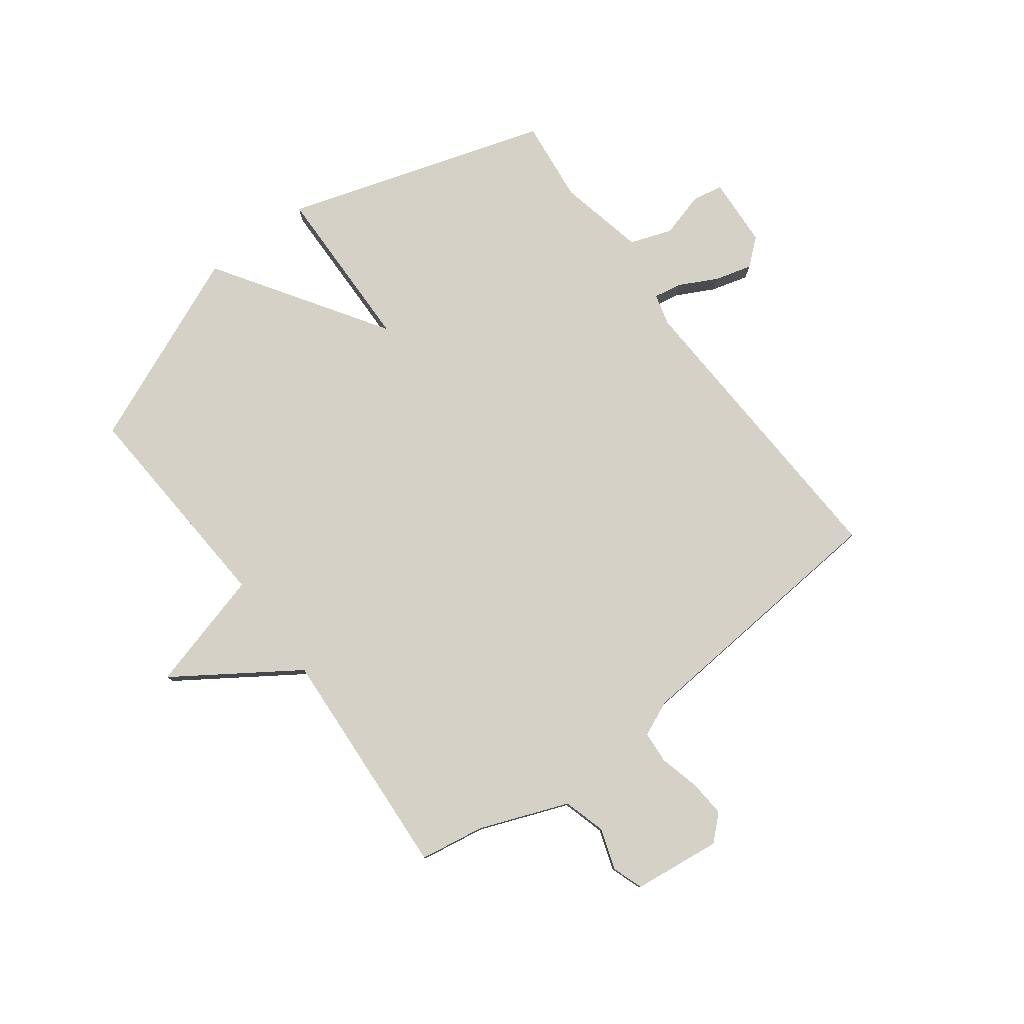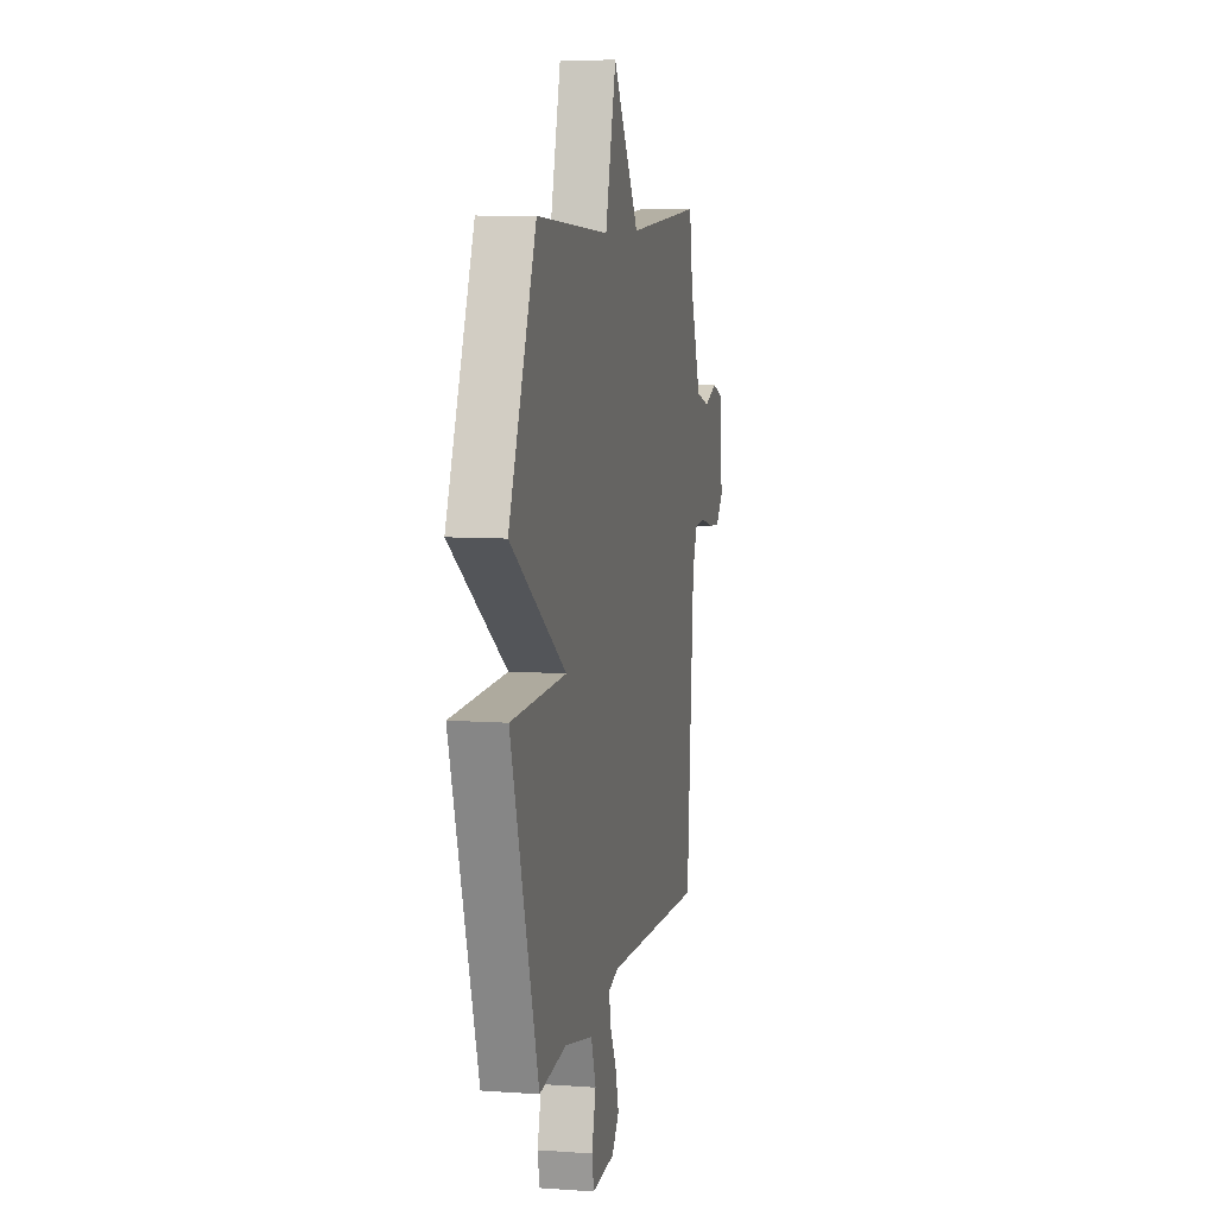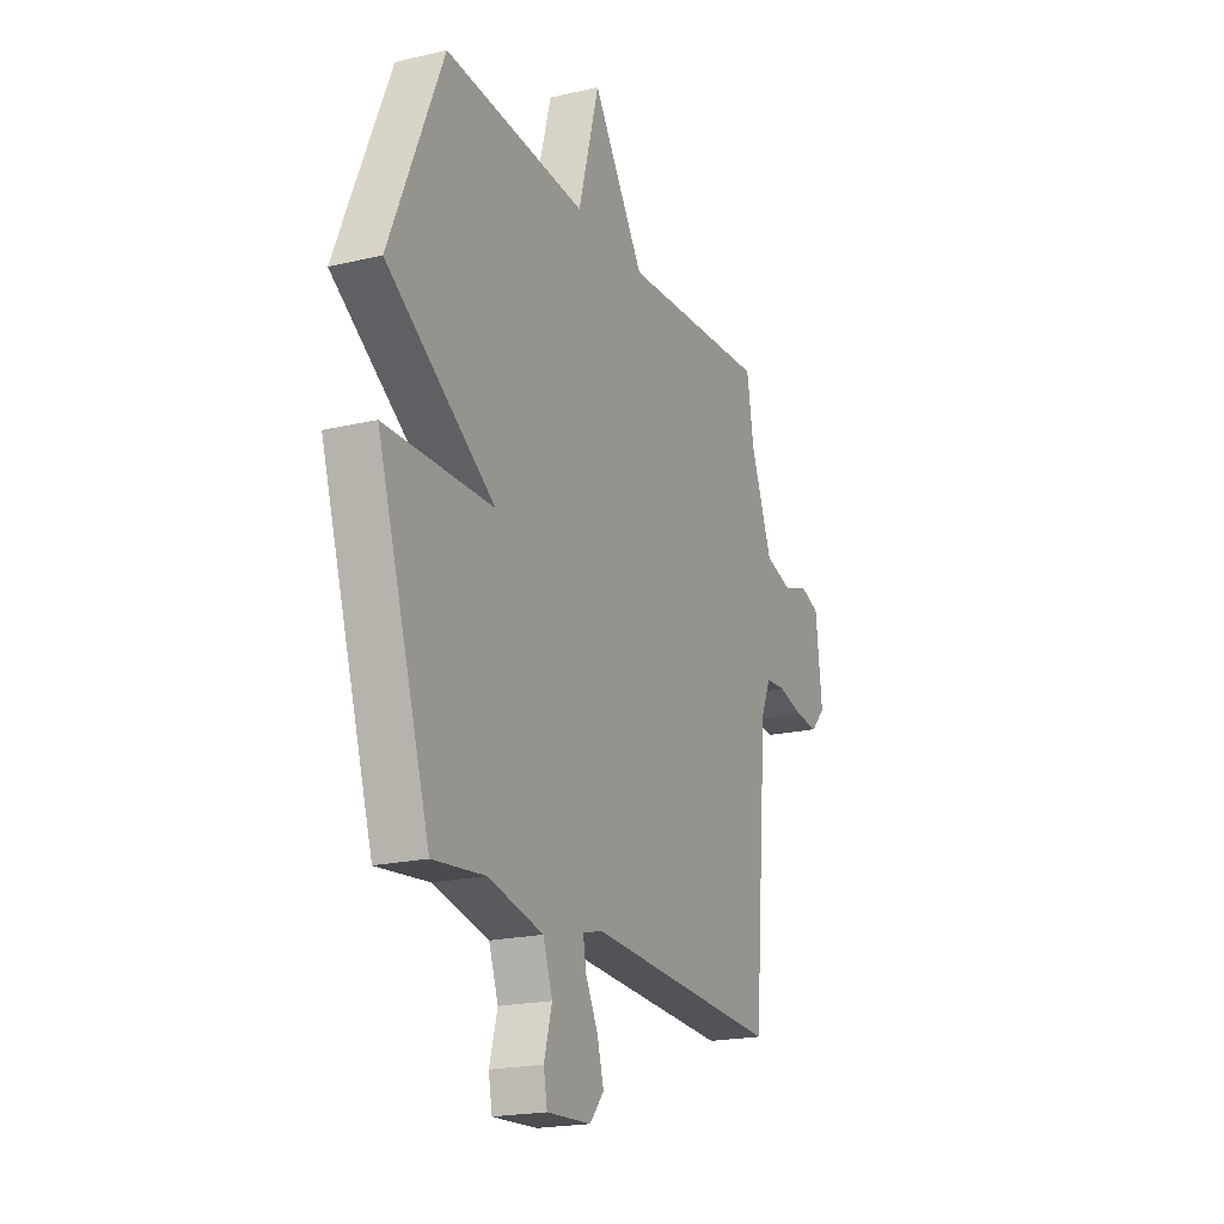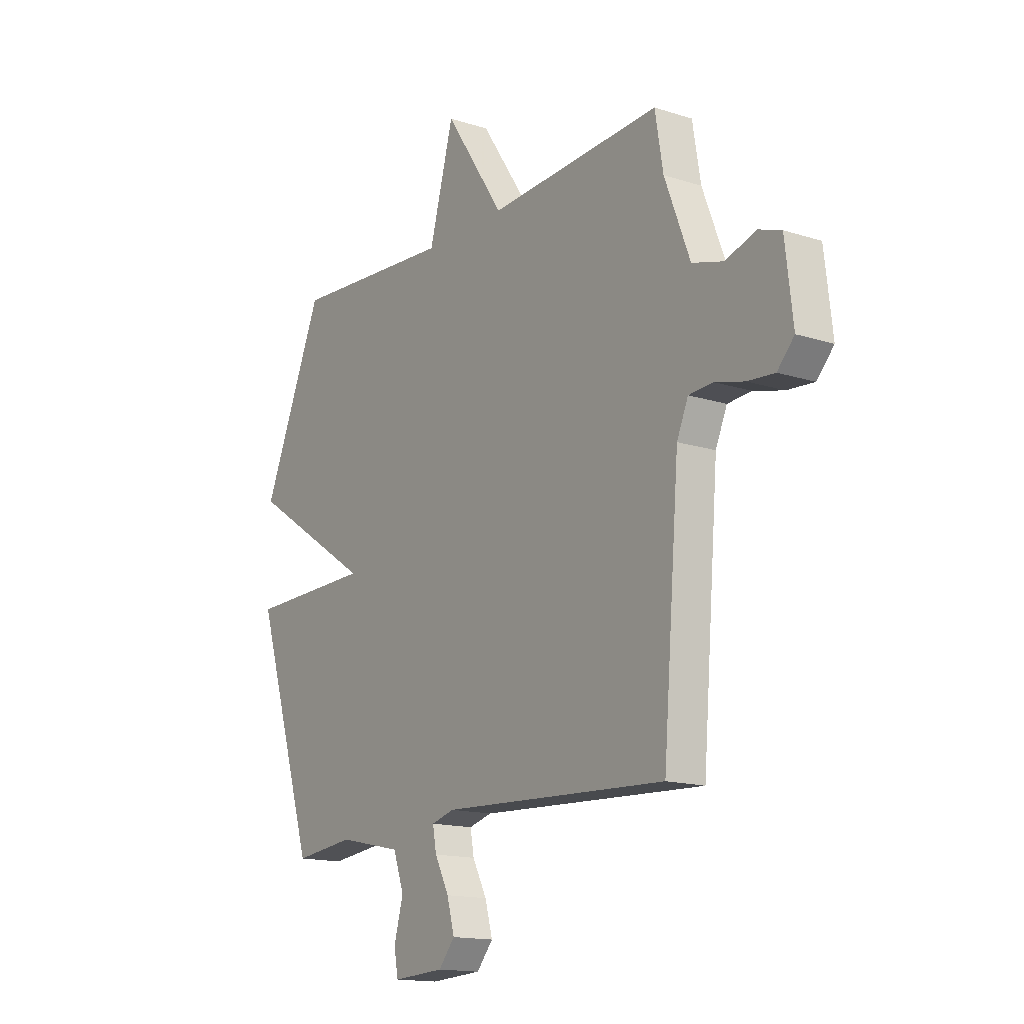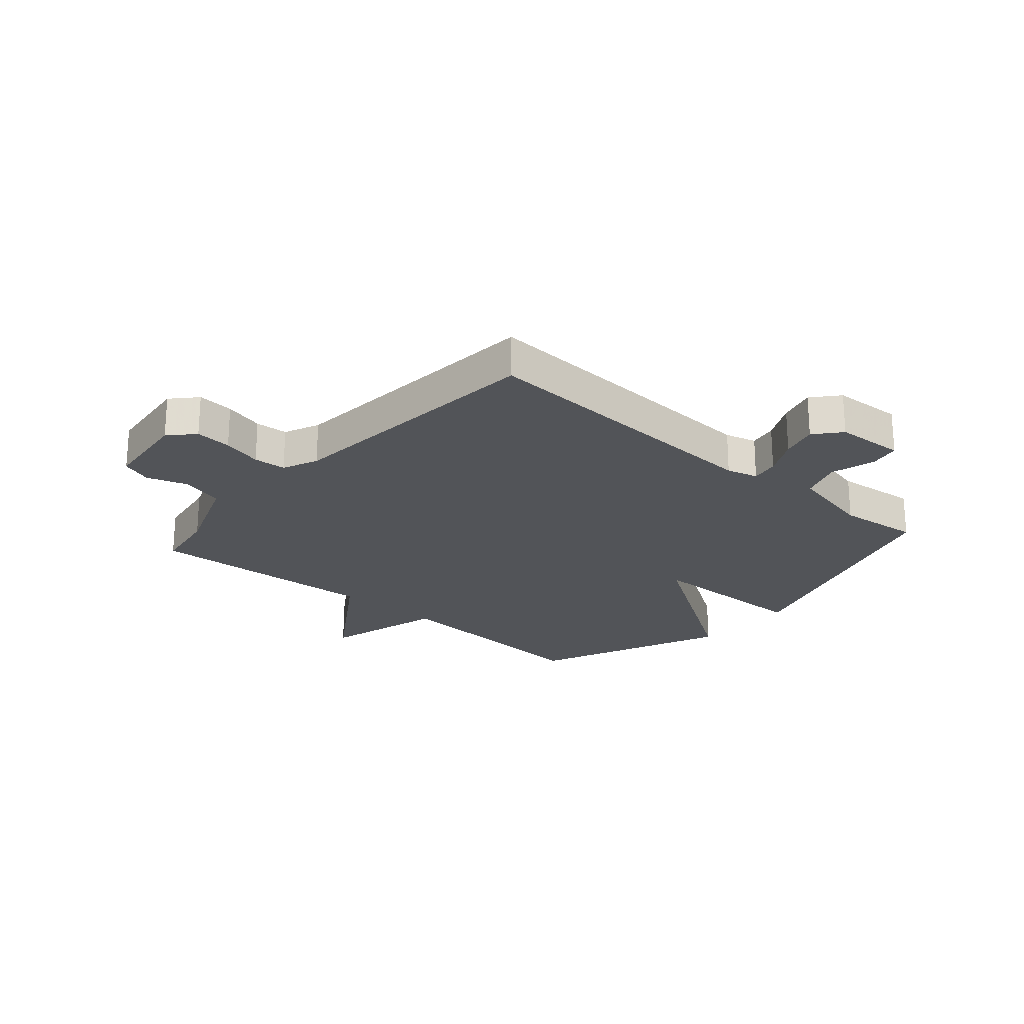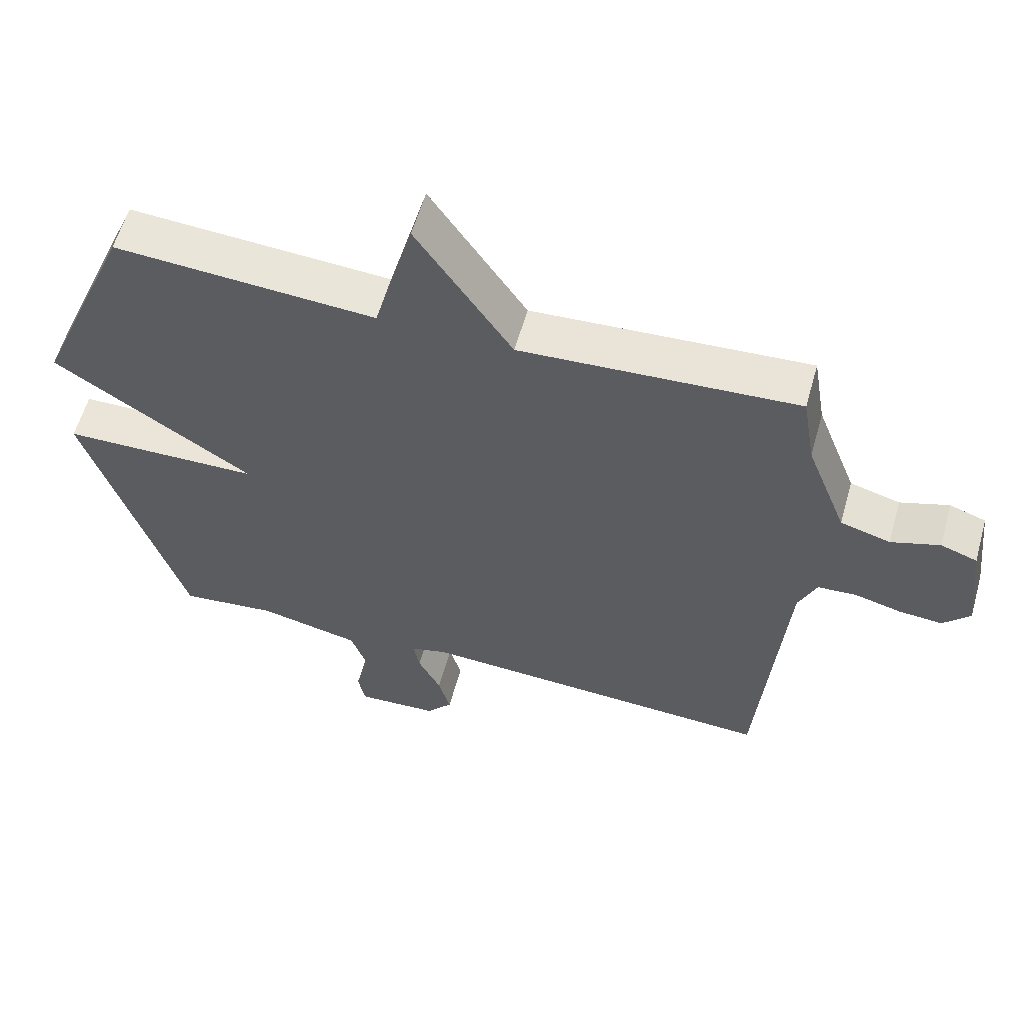
<metadata>
{"format":"obj","ext":"obj","renderer":"f3d","projection":"perspective","resolution":1024,"background":"white","views":[{"elev":79.5,"azim":53.2,"up":"+Y"},{"elev":8.1,"azim":-78.7,"up":"+Z"},{"elev":-20.1,"azim":-66.5,"up":"+Z"},{"elev":-15.2,"azim":55.7,"up":"+Z"},{"elev":-23.1,"azim":138.8,"up":"+Y"},{"elev":58.6,"azim":15.7,"up":"+Z"}]}
</metadata>
<code>
v -0.5 0.07 -0.5
v -0.645 0.07 -0.041
v -0.349 0.07 -0.035
v -0.645 0.07 0.159
v -0.5 0.07 0.5
v -0.111 0.07 0.475
v -0.053 0.07 0.687
v 0.089 0.07 0.475
v 0.5 0.07 0.5
v 0.519 0.07 0.386
v 0.579 0.07 0.231
v 0.653 0.07 0.21
v 0.725 0.07 0.234
v 0.779 0.07 0.215
v 0.797 0.07 0.061
v 0.757 0.07 0.018
v 0.693 0.07 0.023
v 0.623 0.07 0.041
v 0.566 0.07 0.037
v 0.539 0.07 -0.025
v 0.5 0.07 -0.5
v -0.036 0.07 -0.474
v -0.091 0.07 -0.489
v -0.082 0.07 -0.538
v -0.048 0.07 -0.604
v -0.03 0.07 -0.669
v -0.069 0.07 -0.715
v -0.191 0.07 -0.722
v -0.201 0.07 -0.669
v -0.179 0.07 -0.59
v -0.205 0.07 -0.517
v -0.356 0.07 -0.484
v -0.5 0 -0.5
v -0.645 0 -0.041
v -0.349 0 -0.035
v -0.645 0 0.159
v -0.5 0 0.5
v -0.111 0 0.475
v -0.053 0 0.687
v 0.089 0 0.475
v 0.5 0 0.5
v 0.519 0 0.386
v 0.579 0 0.231
v 0.653 0 0.21
v 0.725 0 0.234
v 0.779 0 0.215
v 0.797 0 0.061
v 0.757 0 0.018
v 0.693 0 0.023
v 0.623 0 0.041
v 0.566 0 0.037
v 0.539 0 -0.025
v 0.5 0 -0.5
v -0.036 0 -0.474
v -0.091 0 -0.489
v -0.082 0 -0.538
v -0.048 0 -0.604
v -0.03 0 -0.669
v -0.069 0 -0.715
v -0.191 0 -0.722
v -0.201 0 -0.669
v -0.179 0 -0.59
v -0.205 0 -0.517
v -0.356 0 -0.484
f 28 29 30
f 27 28 30
f 26 27 30
f 25 26 30
f 24 25 30
f 23 24 30 31
f 22 23 31 32
f 20 21 22
f 19 20 22 32
f 16 17 18
f 15 16 18
f 14 15 18
f 13 14 18
f 12 13 18
f 11 12 18 19
f 19 32 1
f 11 19 1
f 10 11 1
f 6 7 8
f 3 4 5 6
f 3 6 8
f 1 2 3
f 8 9 10
f 3 8 10
f 1 3 10
f 62 61 60
f 62 60 59
f 62 59 58
f 62 58 57
f 62 57 56
f 63 62 56 55
f 64 63 55 54
f 54 53 52
f 64 54 52 51
f 50 49 48
f 50 48 47
f 50 47 46
f 50 46 45
f 50 45 44
f 51 50 44 43
f 33 64 51
f 33 51 43
f 33 43 42
f 40 39 38
f 38 37 36 35
f 40 38 35
f 35 34 33
f 42 41 40
f 42 40 35
f 42 35 33
f 1 33 34 2
f 2 34 35 3
f 3 35 36 4
f 4 36 37 5
f 5 37 38 6
f 6 38 39 7
f 7 39 40 8
f 8 40 41 9
f 9 41 42 10
f 10 42 43 11
f 11 43 44 12
f 12 44 45 13
f 13 45 46 14
f 14 46 47 15
f 15 47 48 16
f 16 48 49 17
f 17 49 50 18
f 18 50 51 19
f 19 51 52 20
f 20 52 53 21
f 21 53 54 22
f 22 54 55 23
f 23 55 56 24
f 24 56 57 25
f 25 57 58 26
f 26 58 59 27
f 27 59 60 28
f 28 60 61 29
f 29 61 62 30
f 30 62 63 31
f 31 63 64 32
f 32 64 33 1

</code>
